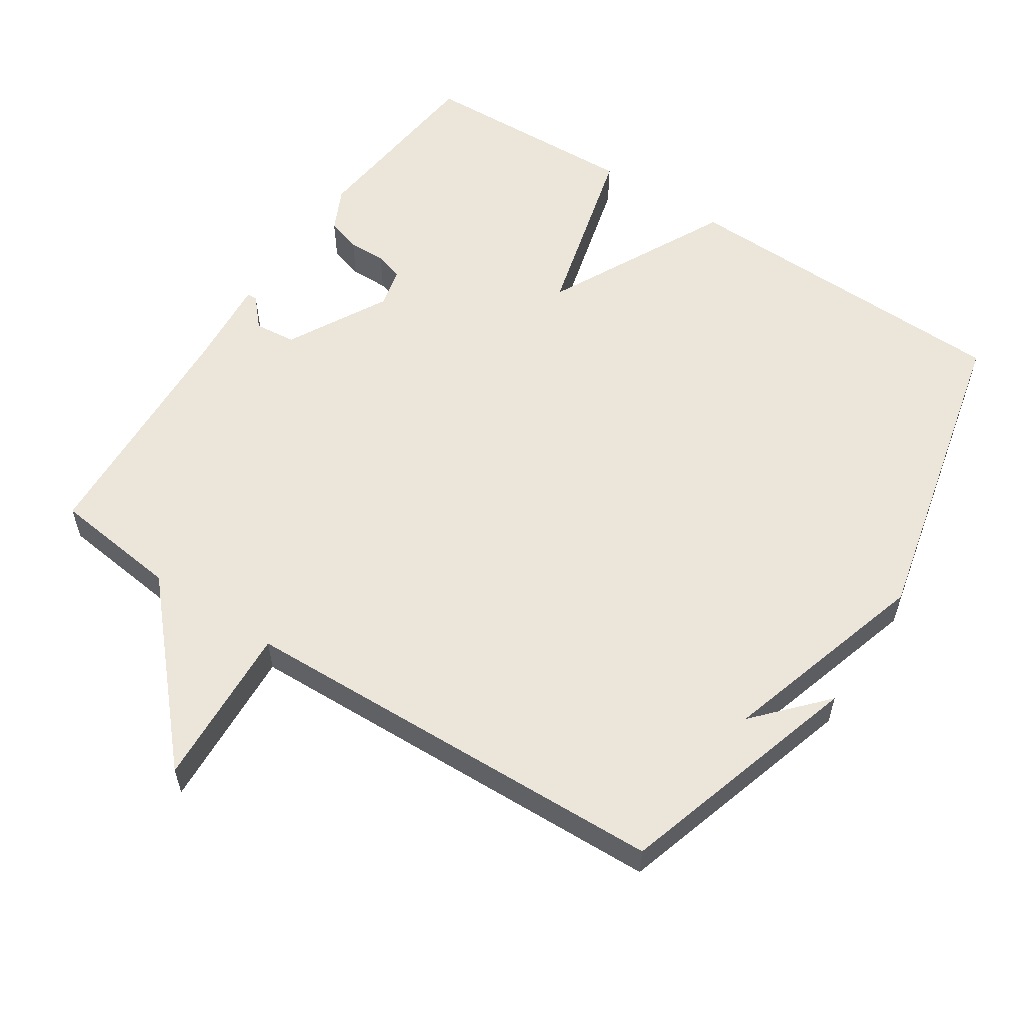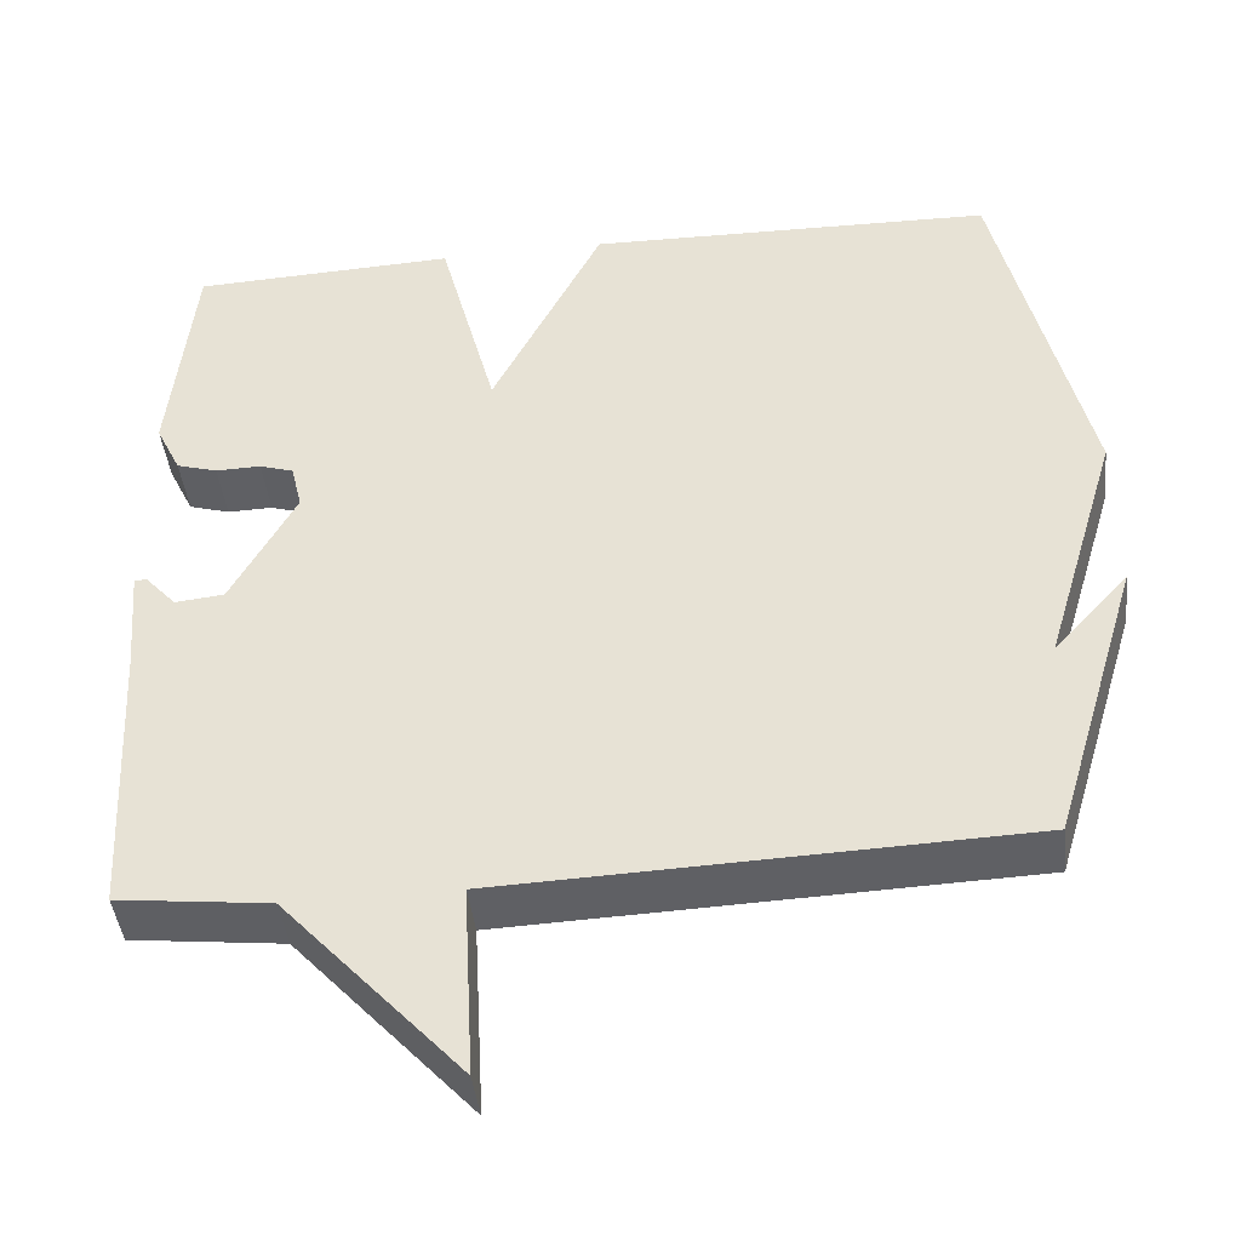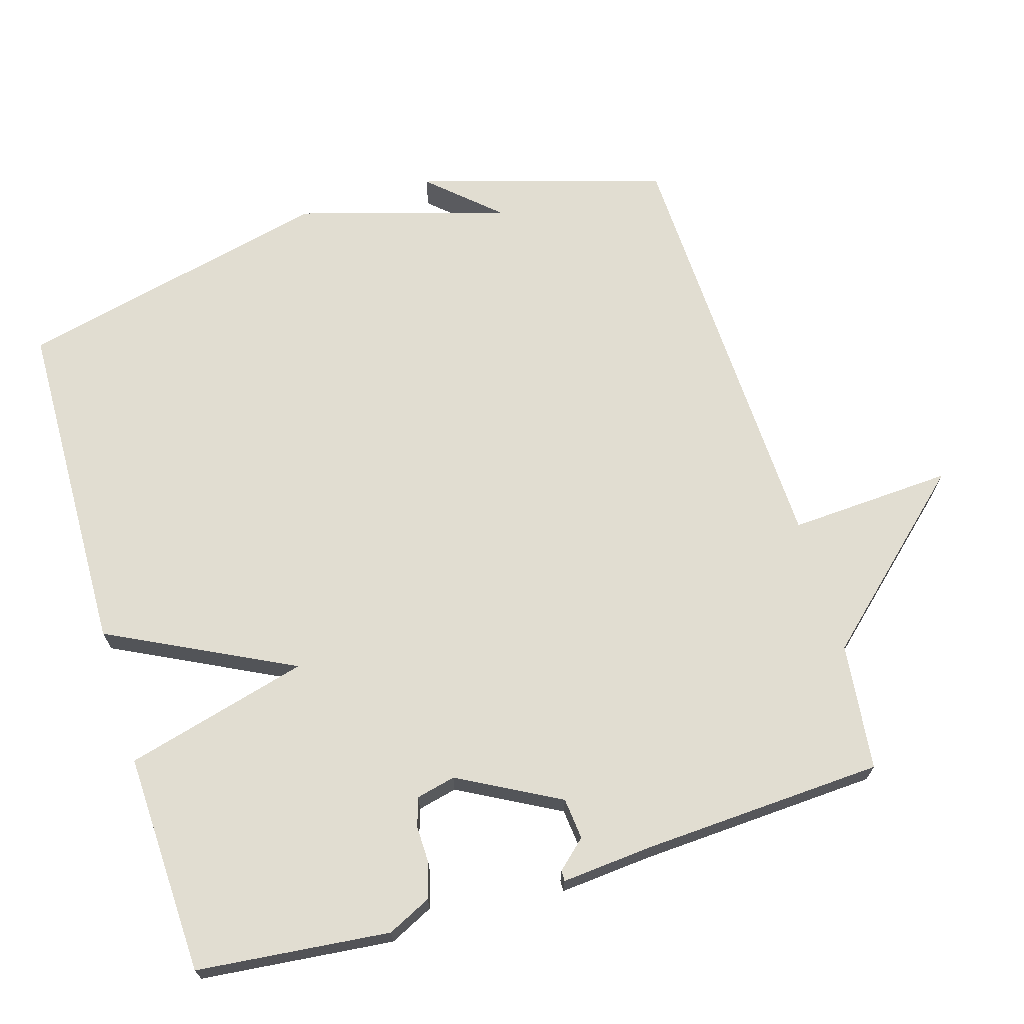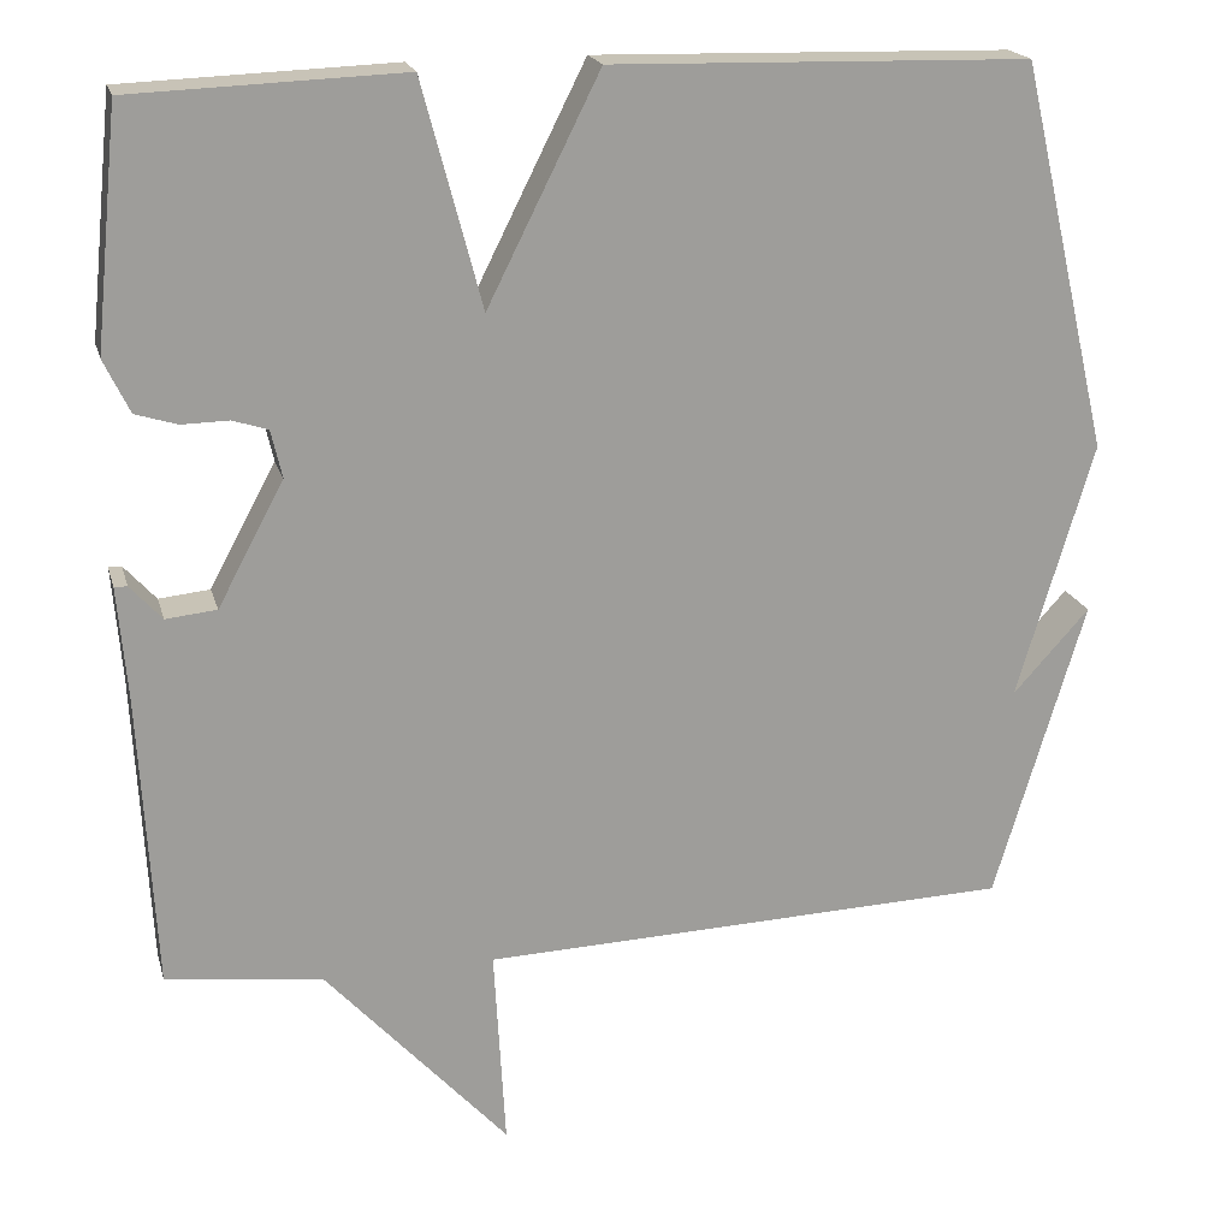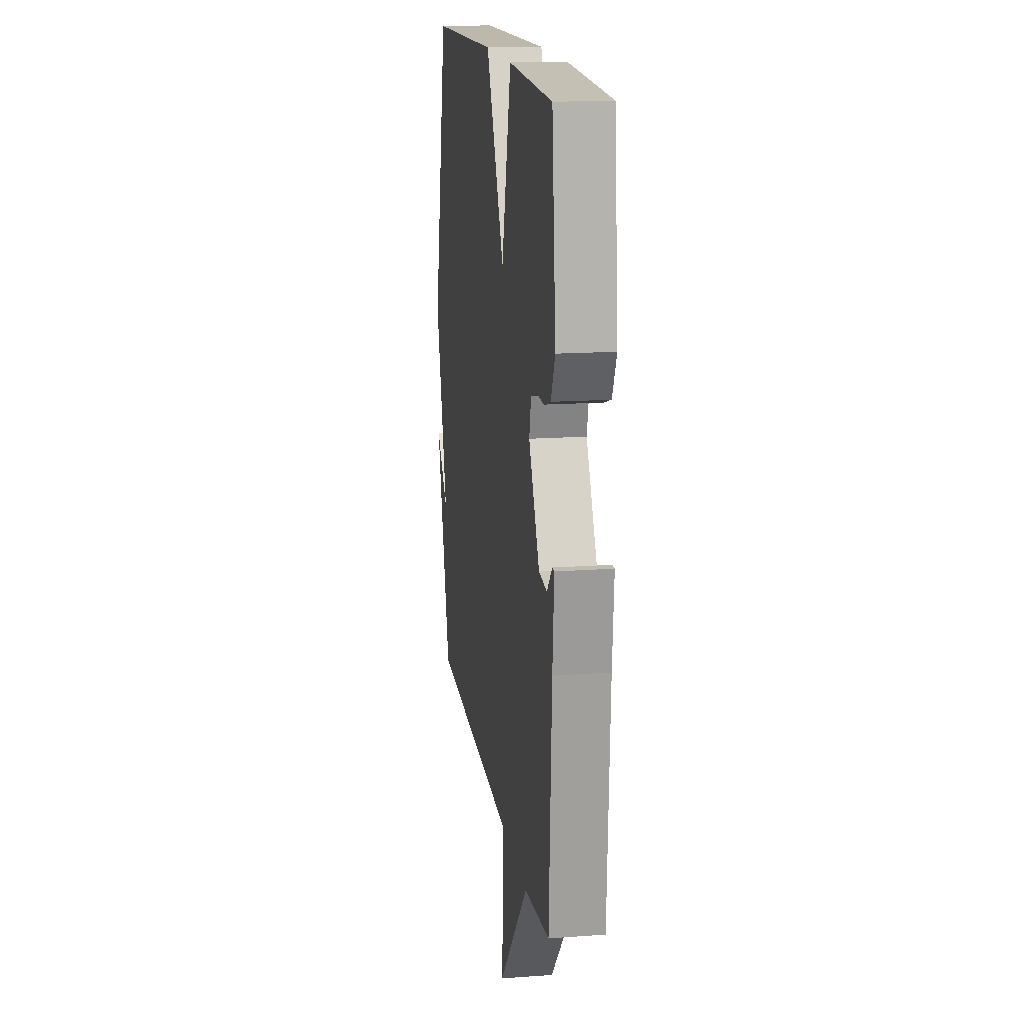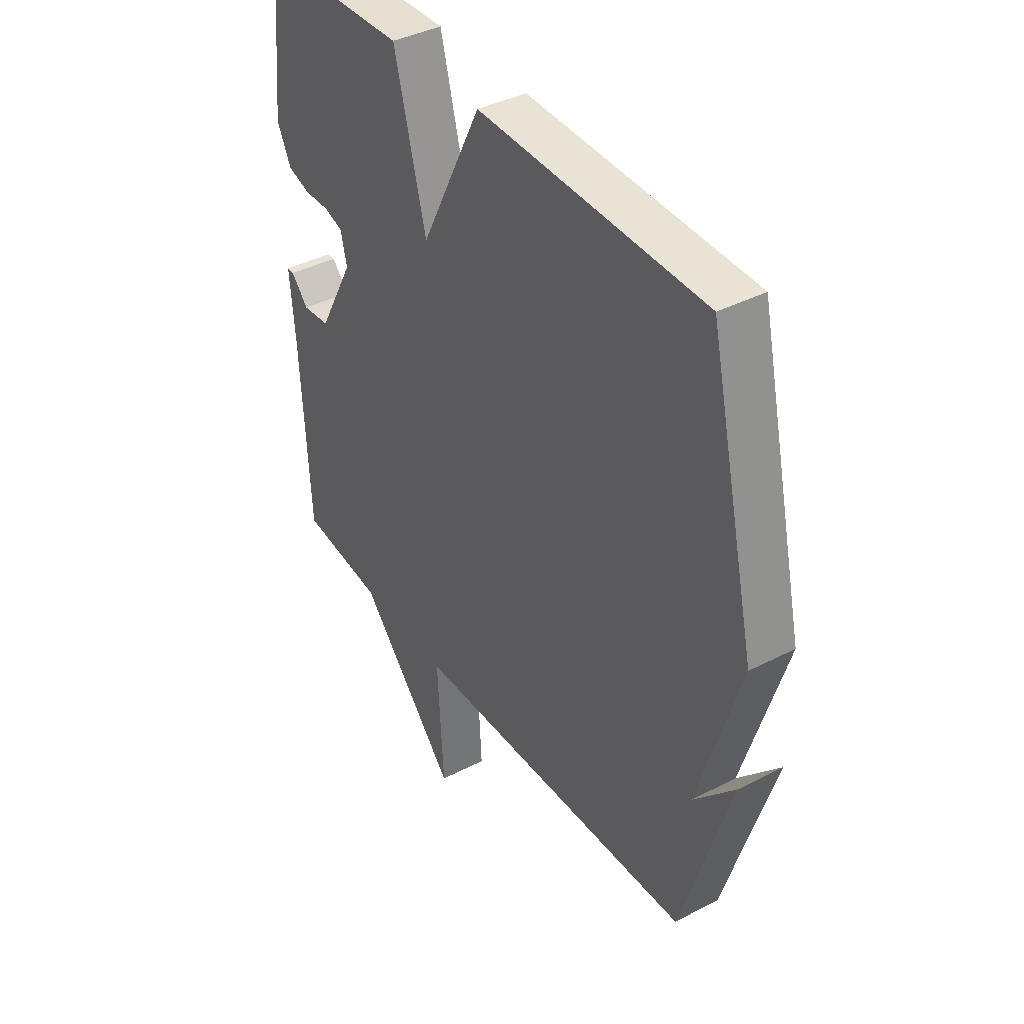
<metadata>
{"format":"obj","ext":"obj","renderer":"f3d","projection":"perspective","resolution":1024,"background":"white","views":[{"elev":57.3,"azim":-146.6,"up":"+Y"},{"elev":-43.5,"azim":-173.3,"up":"+Z"},{"elev":68.7,"azim":73.2,"up":"+Y"},{"elev":19.5,"azim":165.8,"up":"+Z"},{"elev":16.2,"azim":81.6,"up":"+Z"},{"elev":39.8,"azim":-122.7,"up":"+Z"}]}
</metadata>
<code>
v -0.5 0.07 -0.5
v -0.605 0.07 -0.15
v -0.516 0.07 -0.248
v -0.605 0.07 0.05
v -0.5 0.07 0.5
v -0.015 0.07 0.512
v 0.116 0.07 0.251
v 0.185 0.07 0.512
v 0.5 0.07 0.5
v 0.528 0.07 0.226
v 0.498 0.07 0.164
v 0.449 0.07 0.149
v 0.395 0.07 0.15
v 0.354 0.07 0.137
v 0.341 0.07 0.081
v 0.418 0.07 -0.062
v 0.477 0.07 -0.068
v 0.514 0.07 -0.027
v 0.529 0.07 -0.027
v 0.518 0.07 -0.157
v 0.5 0.07 -0.5
v 0.319 0.07 -0.521
v 0.106 0.07 -0.754
v 0.119 0.07 -0.521
v -0.5 0 -0.5
v -0.605 0 -0.15
v -0.516 0 -0.248
v -0.605 0 0.05
v -0.5 0 0.5
v -0.015 0 0.512
v 0.116 0 0.251
v 0.185 0 0.512
v 0.5 0 0.5
v 0.528 0 0.226
v 0.498 0 0.164
v 0.449 0 0.149
v 0.395 0 0.15
v 0.354 0 0.137
v 0.341 0 0.081
v 0.418 0 -0.062
v 0.477 0 -0.068
v 0.514 0 -0.027
v 0.529 0 -0.027
v 0.518 0 -0.157
v 0.5 0 -0.5
v 0.319 0 -0.521
v 0.106 0 -0.754
v 0.119 0 -0.521
f 22 23 24
f 22 24 1
f 21 22 1
f 20 21 1
f 17 18 19 20
f 16 17 20 1
f 15 16 1
f 14 15 1
f 11 12 13
f 10 11 13
f 9 10 13
f 8 9 13
f 7 8 13
f 7 13 14
f 5 6 7
f 4 5 7
f 3 4 7
f 3 7 14 1
f 1 2 3
f 48 47 46
f 25 48 46
f 25 46 45
f 25 45 44
f 44 43 42 41
f 25 44 41 40
f 25 40 39
f 25 39 38
f 37 36 35
f 37 35 34
f 37 34 33
f 37 33 32
f 37 32 31
f 38 37 31
f 31 30 29
f 31 29 28
f 31 28 27
f 25 38 31 27
f 27 26 25
f 1 25 26 2
f 2 26 27 3
f 3 27 28 4
f 4 28 29 5
f 5 29 30 6
f 6 30 31 7
f 7 31 32 8
f 8 32 33 9
f 9 33 34 10
f 10 34 35 11
f 11 35 36 12
f 12 36 37 13
f 13 37 38 14
f 14 38 39 15
f 15 39 40 16
f 16 40 41 17
f 17 41 42 18
f 18 42 43 19
f 19 43 44 20
f 20 44 45 21
f 21 45 46 22
f 22 46 47 23
f 23 47 48 24
f 24 48 25 1

</code>
